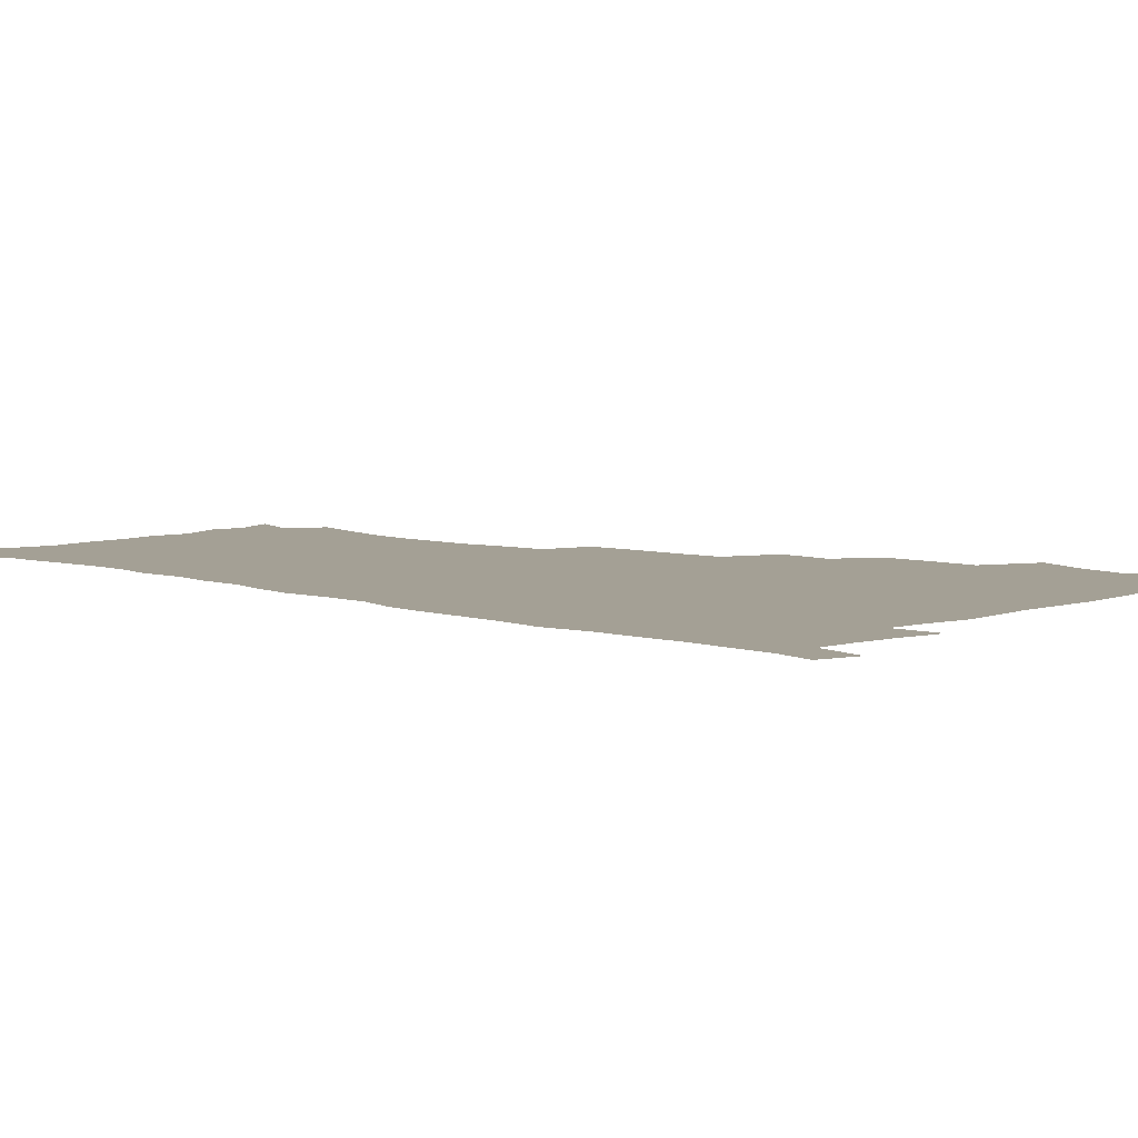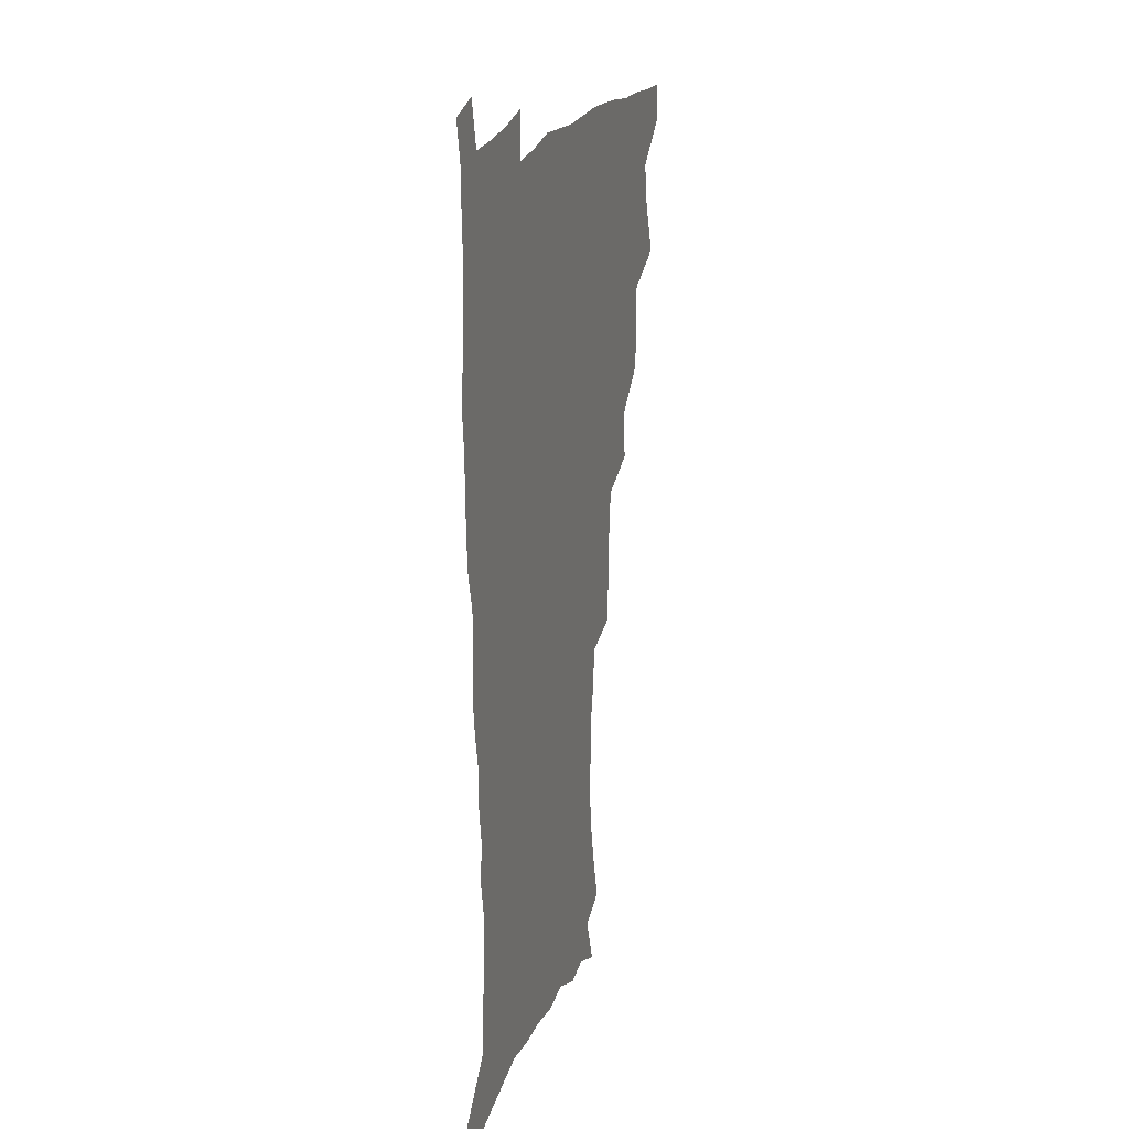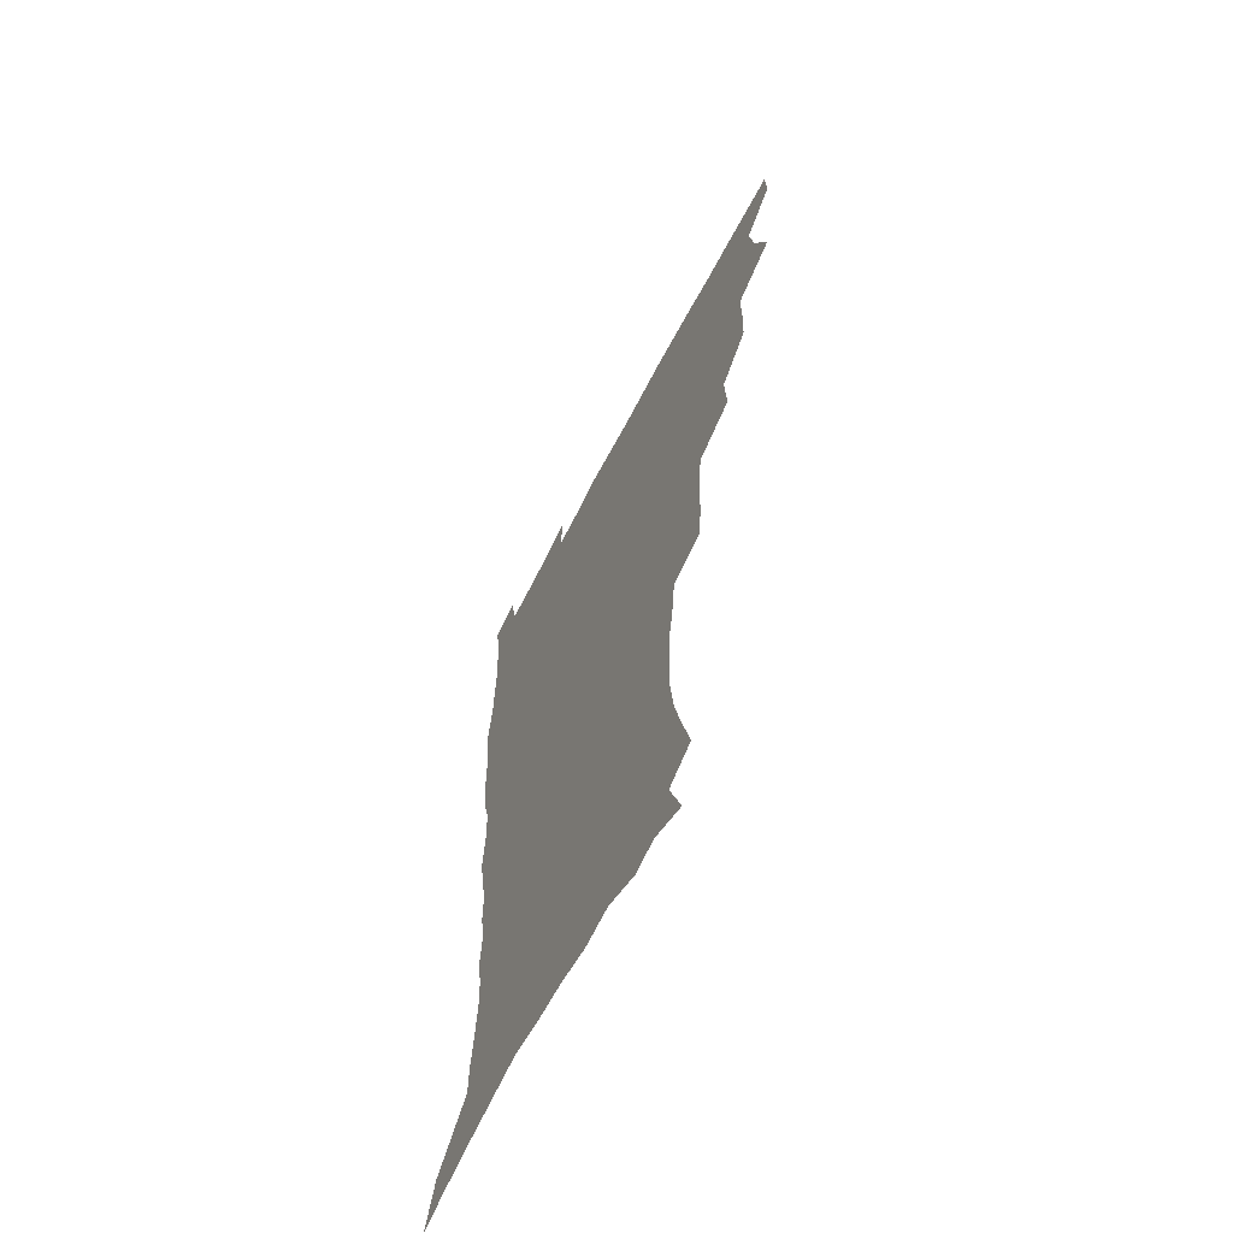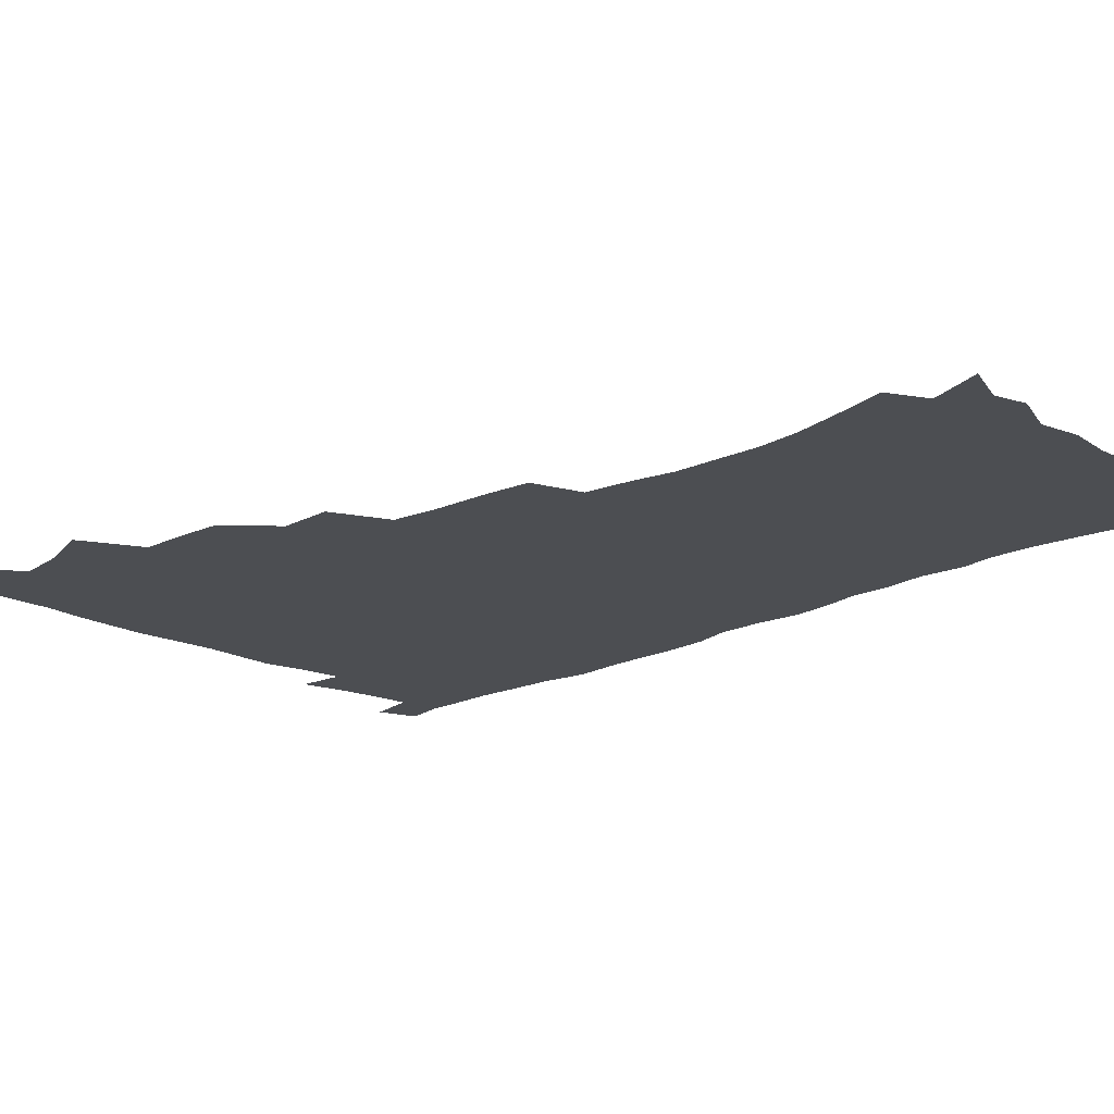
<metadata>
{"format":"obj","ext":"obj","renderer":"f3d","projection":"perspective","resolution":1024,"background":"white","views":[{"elev":5.8,"azim":134.3,"up":"+Z"},{"elev":21.5,"azim":107.3,"up":"+Y"},{"elev":-64.6,"azim":-117.3,"up":"+Y"},{"elev":-16.9,"azim":-45.1,"up":"+Z"}]}
</metadata>
<code>
v 480.5 506.9 0
v 481.4 522.3 0
v 486.6 454.1 0
v 494.3 474.8 0
v 497.4 492.3 0
v 498 507.7 0
v 497 523 0
v 509.1 409.7 0
v 508.5 426.3 0
v 508.7 443.4 0
v 512.4 462 0
v 513.2 477.8 0
v 514.9 493.7 0
v 514 508.4 0
v 512.1 524.4 0
v 524.2 374.9 0
v 525.3 394.8 0
v 527 414.1 0
v 528.2 431.8 0
v 527.2 447.3 0
v 528.4 463.4 0
v 529.3 479 0
v 530.5 494.4 0
v 529 509.4 0
v 527.5 524.7 0
v 548.7 310.4 0
v 547.2 328.5 0
v 546.7 348.1 0
v 544.8 366 0
v 543.5 383.6 0
v 545.9 403.9 0
v 543.5 417.9 0
v 547.1 437.3 0
v 546.8 451.7 0
v 545.7 465.9 0
v 546 480.7 0
v 545.8 495.1 0
v 544.4 509.7 0
v 542 526.7 0
v 561.6 187.2 0
v 566.4 205.5 0
v 570.8 224.2 0
v 572.6 240.6 0
v 572.2 255.2 0
v 572 272.6 0
v 569.2 287 0
v 567.1 305 0
v 564.9 322.1 0
v 563.5 339.3 0
v 561.9 355.7 0
v 561.2 373.3 0
v 560.5 389.9 0
v 561 407.1 0
v 560.3 422.1 0
v 561.3 438 0
v 561.8 453.3 0
v 561.9 467.8 0
v 561.3 481.8 0
v 560.3 496 0
v 558.8 511 0
v 556.5 528 0
v 568.6 159.8 0
v 575.8 180.3 0
v 575.8 192.7 0
v 583.6 217.4 0
v 585.1 233.7 0
v 585.6 249.5 0
v 585.1 265.2 0
v 583.6 279.6 0
v 582.4 297.2 0
v 581.1 314.4 0
v 579.8 330.9 0
v 577.9 345.5 0
v 576.9 361.8 0
v 576 377.7 0
v 575.6 393.7 0
v 576.2 410.4 0
v 576.7 425.8 0
v 576.4 440.1 0
v 576.6 454.8 0
v 576.1 468.7 0
v 575.3 482.6 0
v 574.8 496.6 0
v 573.7 510.8 0
v 571 528.9 0
v 585.2 167 0
v 589.2 184.1 0
v 592.3 202.3 0
v 597.8 225.4 0
v 598.1 240.8 0
v 598.2 256.8 0
v 597.4 271.9 0
v 595.5 285.2 0
v 594.8 302.4 0
v 593.6 317.9 0
v 592.6 334.3 0
v 591.9 350.5 0
v 590.8 365.5 0
v 590.7 382.2 0
v 590.5 397.7 0
v 590.5 412.4 0
v 591.3 428.3 0
v 590.3 441.1 0
v 590.8 455.8 0
v 591.1 469.6 0
v 589.6 483.5 0
v 588.9 497.3 0
v 587.9 511.6 0
v 586 528.3 0
v 597 164.4 0
v 606.2 194.4 0
v 609 213.8 0
v 609.7 229.2 0
v 608.9 241.4 0
v 609.7 260.4 0
v 608.9 275.4 0
v 608.3 291.7 0
v 607.2 306.7 0
v 606.3 321.5 0
v 605.5 337.3 0
v 605 353.4 0
v 604 367.1 0
v 603.8 382.5 0
v 603.6 397.4 0
v 604.2 414 0
v 604.3 428.5 0
v 604 441.8 0
v 604.5 456.4 0
v 604.6 470.1 0
v 604 483.8 0
v 602.8 498.2 0
v 602.3 512.2 0
v 600.8 527.9 0
v 613.8 171.7 0
v 619.5 197.4 0
v 621 215.3 0
v 621.6 232.2 0
v 621.7 247.8 0
v 621.2 262.3 0
v 620.6 277.5 0
v 619.9 292.9 0
v 619.1 307.4 0
v 619 326.2 0
v 618.4 340.1 0
v 617.9 355.4 0
v 617 368.5 0
v 617.4 384.8 0
v 617.5 400.1 0
v 617.5 414.9 0
v 617.5 428.6 0
v 617.7 442.7 0
v 618.3 457.4 0
v 618.1 470.5 0
v 618.3 484 0
v 618.3 497.6 0
v 617.2 511.8 0
v 614.9 529 0
v 628.6 169.7 0
v 632.1 196.7 0
v 633.1 216.5 0
v 633.4 234.3 0
v 633.3 249 0
v 633 264.8 0
v 632.5 280.1 0
v 632 295.5 0
v 631.5 310.6 0
v 631.3 324.9 0
v 630.8 340.5 0
v 630.5 355.9 0
v 630.5 371.8 0
v 630.4 385.3 0
v 630.5 400.5 0
v 630.7 415.7 0
v 630.8 428.9 0
v 631 442.9 0
v 631.5 457 0
v 631.8 470.4 0
v 632 484 0
v 632.3 497.5 0
v 631.4 512.1 0
v 629.1 530.1 0
v 644.5 172.4 0
v 645.2 196.1 0
v 645.2 216.9 0
v 645 234.2 0
v 645 248.6 0
v 644.6 265 0
v 644.4 278.8 0
v 643.8 294.7 0
v 643.4 313 0
v 643.5 325.2 0
v 643.4 339.1 0
v 643.1 355.4 0
v 643.1 370.8 0
v 643.2 386.3 0
v 643.5 400.4 0
v 643.9 414.3 0
v 644 429.2 0
v 644.1 443.7 0
v 645 456.5 0
v 645.4 469.9 0
v 645.7 483.9 0
v 646 497.5 0
v 645.8 511.7 0
v 645.1 527.3 0
v 660 172.8 0
v 658.5 195.8 0
v 657.6 214.7 0
v 656.9 232.7 0
v 657.3 245.6 0
v 656.2 264.2 0
v 656 279.5 0
v 655.7 295 0
v 655.5 310.6 0
v 655.5 325.2 0
v 655.6 339.1 0
v 655.5 355.9 0
v 655.8 370.1 0
v 656.9 383.2 0
v 656.5 399.3 0
v 657.2 413.1 0
v 657.6 427.7 0
v 658.7 441.2 0
v 658.5 456.1 0
v 659 469.8 0
v 659.4 483.4 0
v 659.7 497.4 0
v 660.1 511.2 0
v 660 526 0
v 658.8 544 0
v 674.8 175 0
v 672 194.3 0
v 670 213.6 0
v 669 230.3 0
v 668.9 245.2 0
v 668.4 261.1 0
v 667.8 278 0
v 668 292.3 0
v 667.3 309.5 0
v 667.7 323.5 0
v 667.8 338.9 0
v 668.8 352.5 0
v 668.8 367.8 0
v 669.7 381.8 0
v 671.2 395.2 0
v 670.8 410.9 0
v 671.3 425.9 0
v 672.2 439.9 0
v 671.6 455.9 0
v 672.7 469.1 0
v 673.2 483 0
v 673.8 496.9 0
v 674.2 510.9 0
v 674.5 525.6 0
v 674.9 540.8 0
v 690.3 171.8 0
v 686 191.2 0
v 683.2 210 0
v 681.6 227 0
v 681.4 241.7 0
v 680.6 258 0
v 680.6 273.1 0
v 680.7 288.5 0
v 680.7 303.9 0
v 680.1 320.7 0
v 681.3 334.4 0
v 682.4 348.4 0
v 682.9 363.2 0
v 683.1 378.7 0
v 685 392.1 0
v 683.3 410.8 0
v 686.1 423.1 0
v 686.5 437.8 0
v 686.8 452.7 0
v 687.2 467.3 0
v 687.7 481.6 0
v 688 496.1 0
v 688.4 510.4 0
v 689.2 524.7 0
v 690.1 539.1 0
v 705.4 168.6 0
v 700.6 187.1 0
v 696.8 205.8 0
v 695.7 220.9 0
v 694.7 236.3 0
v 693.8 252.2 0
v 693 268.7 0
v 693.9 282.8 0
v 694.2 298.1 0
v 694 314.2 0
v 695.3 328.4 0
v 697.4 341.9 0
v 696.2 359.6 0
v 697 374.4 0
v 700.1 387.3 0
v 699.3 404.7 0
v 700 419.8 0
v 702.1 433.8 0
v 701.1 450.5 0
v 701.9 465.1 0
v 702.3 480 0
v 703.3 494.4 0
v 703 509.5 0
v 704.2 523.9 0
v 704.6 538.4 0
v 708.6 556.6 0
v 720.8 164.8 0
v 713.8 185.2 0
v 711.2 200 0
v 710.9 213.1 0
v 709.4 228.5 0
v 708 244.4 0
v 708.4 258.9 0
v 710.6 271.5 0
v 709.5 288.9 0
v 711.6 302.6 0
v 711.6 318.8 0
v 714.5 332.2 0
v 716.4 347.1 0
v 715.1 365 0
v 715.4 381.4 0
v 719.1 395.1 0
v 720.4 410.7 0
v 720.6 427 0
v 721.2 443 0
v 722.8 458.2 0
v 720.2 475.9 0
v 719.9 491.9 0
v 719.1 507.9 0
v 719.8 522.8 0
v 720.2 537.7 0
v 723.3 552.4 0
v 736.7 160 0
v 730.7 178.7 0
f 5 6 1
f 1 6 2
f 6 7 2
f 10 11 3
f 3 11 4
f 11 12 4
f 4 12 5
f 12 13 5
f 5 13 6
f 13 14 6
f 6 14 7
f 14 15 7
f 17 18 8
f 8 18 9
f 18 19 9
f 9 19 10
f 19 20 10
f 10 20 11
f 20 21 11
f 11 21 12
f 21 22 12
f 12 22 13
f 22 23 13
f 13 23 14
f 23 24 14
f 14 24 15
f 24 25 15
f 29 30 16
f 16 30 17
f 30 31 17
f 17 31 18
f 31 32 18
f 18 32 19
f 32 33 19
f 19 33 20
f 33 34 20
f 20 34 21
f 34 35 21
f 21 35 22
f 35 36 22
f 22 36 23
f 36 37 23
f 23 37 24
f 37 38 24
f 24 38 25
f 38 39 25
f 47 48 26
f 26 48 27
f 48 49 27
f 27 49 28
f 49 50 28
f 28 50 29
f 50 51 29
f 29 51 30
f 51 52 30
f 30 52 31
f 52 53 31
f 31 53 32
f 53 54 32
f 32 54 33
f 54 55 33
f 33 55 34
f 55 56 34
f 34 56 35
f 56 57 35
f 35 57 36
f 57 58 36
f 36 58 37
f 58 59 37
f 37 59 38
f 59 60 38
f 38 60 39
f 60 61 39
f 63 64 40
f 40 64 41
f 64 65 41
f 41 65 42
f 65 66 42
f 42 66 43
f 66 67 43
f 43 67 44
f 67 68 44
f 44 68 45
f 68 69 45
f 45 69 46
f 69 70 46
f 46 70 47
f 70 71 47
f 47 71 48
f 71 72 48
f 48 72 49
f 72 73 49
f 49 73 50
f 73 74 50
f 50 74 51
f 74 75 51
f 51 75 52
f 75 76 52
f 52 76 53
f 76 77 53
f 53 77 54
f 77 78 54
f 54 78 55
f 78 79 55
f 55 79 56
f 79 80 56
f 56 80 57
f 80 81 57
f 57 81 58
f 81 82 58
f 58 82 59
f 82 83 59
f 59 83 60
f 83 84 60
f 60 84 61
f 84 85 61
f 62 86 63
f 86 87 63
f 63 87 64
f 87 88 64
f 64 88 65
f 88 89 65
f 65 89 66
f 89 90 66
f 66 90 67
f 90 91 67
f 67 91 68
f 91 92 68
f 68 92 69
f 92 93 69
f 69 93 70
f 93 94 70
f 70 94 71
f 94 95 71
f 71 95 72
f 95 96 72
f 72 96 73
f 96 97 73
f 73 97 74
f 97 98 74
f 74 98 75
f 98 99 75
f 75 99 76
f 99 100 76
f 76 100 77
f 100 101 77
f 77 101 78
f 101 102 78
f 78 102 79
f 102 103 79
f 79 103 80
f 103 104 80
f 80 104 81
f 104 105 81
f 81 105 82
f 105 106 82
f 82 106 83
f 106 107 83
f 83 107 84
f 107 108 84
f 84 108 85
f 108 109 85
f 86 110 87
f 110 111 87
f 87 111 88
f 111 112 88
f 88 112 89
f 112 113 89
f 89 113 90
f 113 114 90
f 90 114 91
f 114 115 91
f 91 115 92
f 115 116 92
f 92 116 93
f 116 117 93
f 93 117 94
f 117 118 94
f 94 118 95
f 118 119 95
f 95 119 96
f 119 120 96
f 96 120 97
f 120 121 97
f 97 121 98
f 121 122 98
f 98 122 99
f 122 123 99
f 99 123 100
f 123 124 100
f 100 124 101
f 124 125 101
f 101 125 102
f 125 126 102
f 102 126 103
f 126 127 103
f 103 127 104
f 127 128 104
f 104 128 105
f 128 129 105
f 105 129 106
f 129 130 106
f 106 130 107
f 130 131 107
f 107 131 108
f 131 132 108
f 108 132 109
f 132 133 109
f 110 134 111
f 134 135 111
f 111 135 112
f 135 136 112
f 112 136 113
f 136 137 113
f 113 137 114
f 137 138 114
f 114 138 115
f 138 139 115
f 115 139 116
f 139 140 116
f 116 140 117
f 140 141 117
f 117 141 118
f 141 142 118
f 118 142 119
f 142 143 119
f 119 143 120
f 143 144 120
f 120 144 121
f 144 145 121
f 121 145 122
f 145 146 122
f 122 146 123
f 146 147 123
f 123 147 124
f 147 148 124
f 124 148 125
f 148 149 125
f 125 149 126
f 149 150 126
f 126 150 127
f 150 151 127
f 127 151 128
f 151 152 128
f 128 152 129
f 152 153 129
f 129 153 130
f 153 154 130
f 130 154 131
f 154 155 131
f 131 155 132
f 155 156 132
f 132 156 133
f 156 157 133
f 134 158 135
f 158 159 135
f 135 159 136
f 159 160 136
f 136 160 137
f 160 161 137
f 137 161 138
f 161 162 138
f 138 162 139
f 162 163 139
f 139 163 140
f 163 164 140
f 140 164 141
f 164 165 141
f 141 165 142
f 165 166 142
f 142 166 143
f 166 167 143
f 143 167 144
f 167 168 144
f 144 168 145
f 168 169 145
f 145 169 146
f 169 170 146
f 146 170 147
f 170 171 147
f 147 171 148
f 171 172 148
f 148 172 149
f 172 173 149
f 149 173 150
f 173 174 150
f 150 174 151
f 174 175 151
f 151 175 152
f 175 176 152
f 152 176 153
f 176 177 153
f 153 177 154
f 177 178 154
f 154 178 155
f 178 179 155
f 155 179 156
f 179 180 156
f 156 180 157
f 180 181 157
f 158 182 159
f 182 183 159
f 159 183 160
f 183 184 160
f 160 184 161
f 184 185 161
f 161 185 162
f 185 186 162
f 162 186 163
f 186 187 163
f 163 187 164
f 187 188 164
f 164 188 165
f 188 189 165
f 165 189 166
f 189 190 166
f 166 190 167
f 190 191 167
f 167 191 168
f 191 192 168
f 168 192 169
f 192 193 169
f 169 193 170
f 193 194 170
f 170 194 171
f 194 195 171
f 171 195 172
f 195 196 172
f 172 196 173
f 196 197 173
f 173 197 174
f 197 198 174
f 174 198 175
f 198 199 175
f 175 199 176
f 199 200 176
f 176 200 177
f 200 201 177
f 177 201 178
f 201 202 178
f 178 202 179
f 202 203 179
f 179 203 180
f 203 204 180
f 180 204 181
f 204 205 181
f 182 206 183
f 206 207 183
f 183 207 184
f 207 208 184
f 184 208 185
f 208 209 185
f 185 209 186
f 209 210 186
f 186 210 187
f 210 211 187
f 187 211 188
f 211 212 188
f 188 212 189
f 212 213 189
f 189 213 190
f 213 214 190
f 190 214 191
f 214 215 191
f 191 215 192
f 215 216 192
f 192 216 193
f 216 217 193
f 193 217 194
f 217 218 194
f 194 218 195
f 218 219 195
f 195 219 196
f 219 220 196
f 196 220 197
f 220 221 197
f 197 221 198
f 221 222 198
f 198 222 199
f 222 223 199
f 199 223 200
f 223 224 200
f 200 224 201
f 224 225 201
f 201 225 202
f 225 226 202
f 202 226 203
f 226 227 203
f 203 227 204
f 227 228 204
f 204 228 205
f 228 229 205
f 206 231 207
f 231 232 207
f 207 232 208
f 232 233 208
f 208 233 209
f 233 234 209
f 209 234 210
f 234 235 210
f 210 235 211
f 235 236 211
f 211 236 212
f 236 237 212
f 212 237 213
f 237 238 213
f 213 238 214
f 238 239 214
f 214 239 215
f 239 240 215
f 215 240 216
f 240 241 216
f 216 241 217
f 241 242 217
f 217 242 218
f 242 243 218
f 218 243 219
f 243 244 219
f 219 244 220
f 244 245 220
f 220 245 221
f 245 246 221
f 221 246 222
f 246 247 222
f 222 247 223
f 247 248 223
f 223 248 224
f 248 249 224
f 224 249 225
f 249 250 225
f 225 250 226
f 250 251 226
f 226 251 227
f 251 252 227
f 227 252 228
f 252 253 228
f 228 253 229
f 253 254 229
f 229 254 230
f 254 255 230
f 231 256 232
f 256 257 232
f 232 257 233
f 257 258 233
f 233 258 234
f 258 259 234
f 234 259 235
f 259 260 235
f 235 260 236
f 260 261 236
f 236 261 237
f 261 262 237
f 237 262 238
f 262 263 238
f 238 263 239
f 263 264 239
f 239 264 240
f 264 265 240
f 240 265 241
f 265 266 241
f 241 266 242
f 266 267 242
f 242 267 243
f 267 268 243
f 243 268 244
f 268 269 244
f 244 269 245
f 269 270 245
f 245 270 246
f 270 271 246
f 246 271 247
f 271 272 247
f 247 272 248
f 272 273 248
f 248 273 249
f 273 274 249
f 249 274 250
f 274 275 250
f 250 275 251
f 275 276 251
f 251 276 252
f 276 277 252
f 252 277 253
f 277 278 253
f 253 278 254
f 278 279 254
f 254 279 255
f 279 280 255
f 256 281 257
f 281 282 257
f 257 282 258
f 282 283 258
f 258 283 259
f 283 284 259
f 259 284 260
f 284 285 260
f 260 285 261
f 285 286 261
f 261 286 262
f 286 287 262
f 262 287 263
f 287 288 263
f 263 288 264
f 288 289 264
f 264 289 265
f 289 290 265
f 265 290 266
f 290 291 266
f 266 291 267
f 291 292 267
f 267 292 268
f 292 293 268
f 268 293 269
f 293 294 269
f 269 294 270
f 294 295 270
f 270 295 271
f 295 296 271
f 271 296 272
f 296 297 272
f 272 297 273
f 297 298 273
f 273 298 274
f 298 299 274
f 274 299 275
f 299 300 275
f 275 300 276
f 300 301 276
f 276 301 277
f 301 302 277
f 277 302 278
f 302 303 278
f 278 303 279
f 303 304 279
f 279 304 280
f 304 305 280
f 281 307 282
f 307 308 282
f 282 308 283
f 308 309 283
f 283 309 284
f 309 310 284
f 284 310 285
f 310 311 285
f 285 311 286
f 311 312 286
f 286 312 287
f 312 313 287
f 287 313 288
f 313 314 288
f 288 314 289
f 314 315 289
f 289 315 290
f 315 316 290
f 290 316 291
f 316 317 291
f 291 317 292
f 317 318 292
f 292 318 293
f 318 319 293
f 293 319 294
f 319 320 294
f 294 320 295
f 320 321 295
f 295 321 296
f 321 322 296
f 296 322 297
f 322 323 297
f 297 323 298
f 323 324 298
f 298 324 299
f 324 325 299
f 299 325 300
f 325 326 300
f 300 326 301
f 326 327 301
f 301 327 302
f 327 328 302
f 302 328 303
f 328 329 303
f 303 329 304
f 329 330 304
f 304 330 305
f 330 331 305
f 305 331 306
f 331 332 306
f 307 333 308
f 333 334 308
f 308 334 309

</code>
